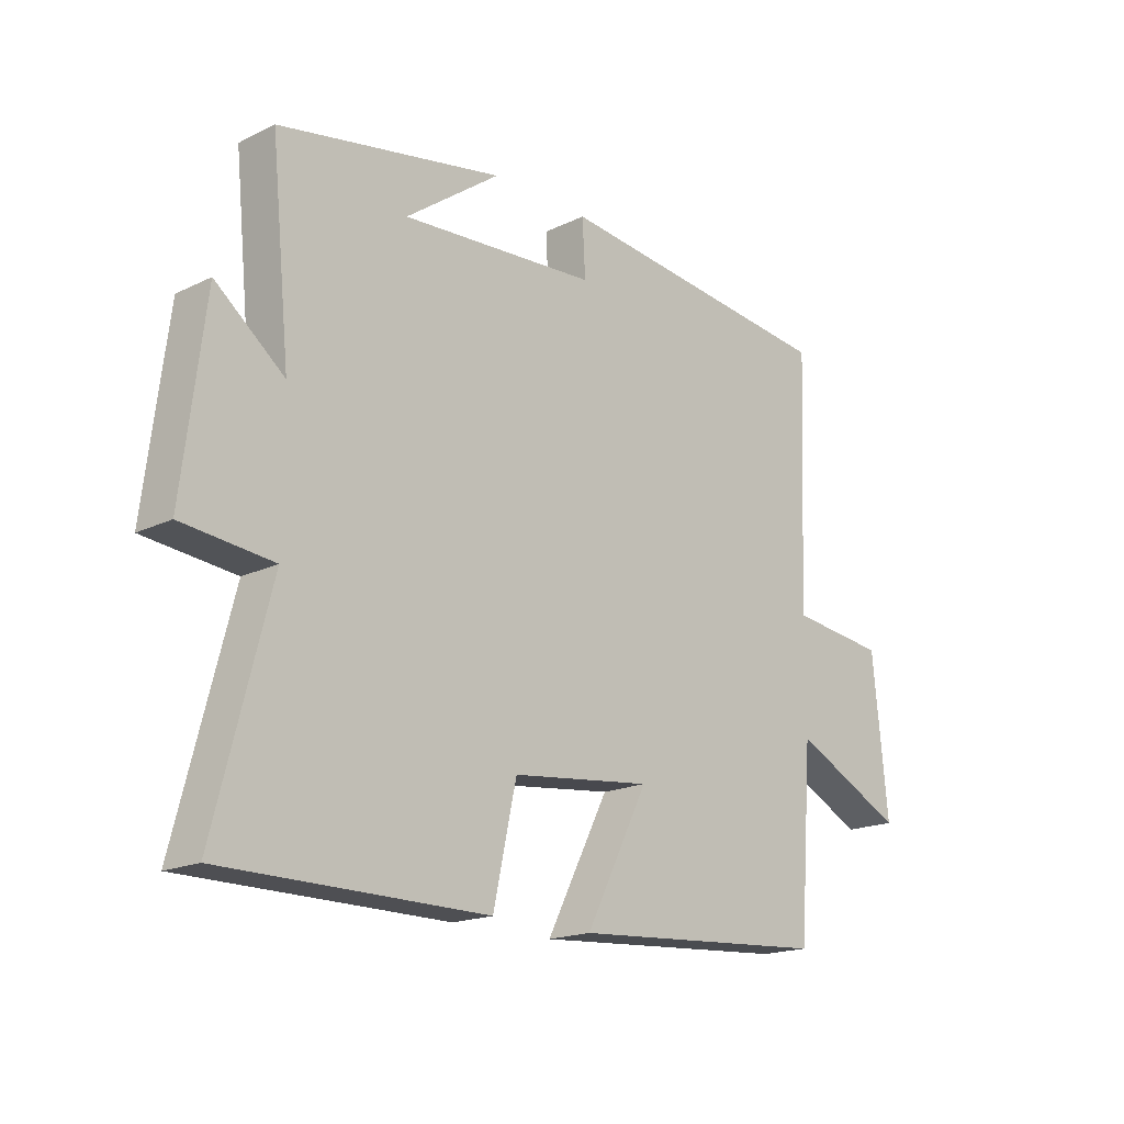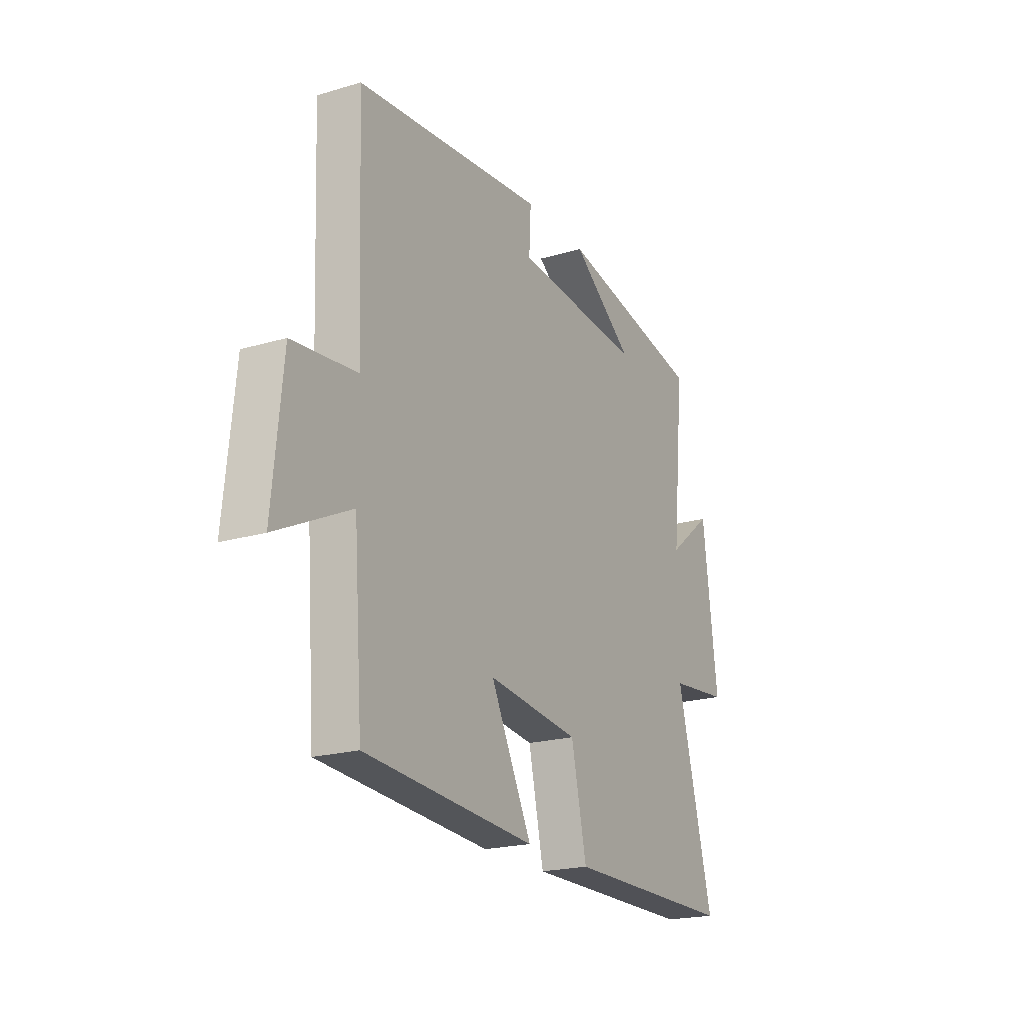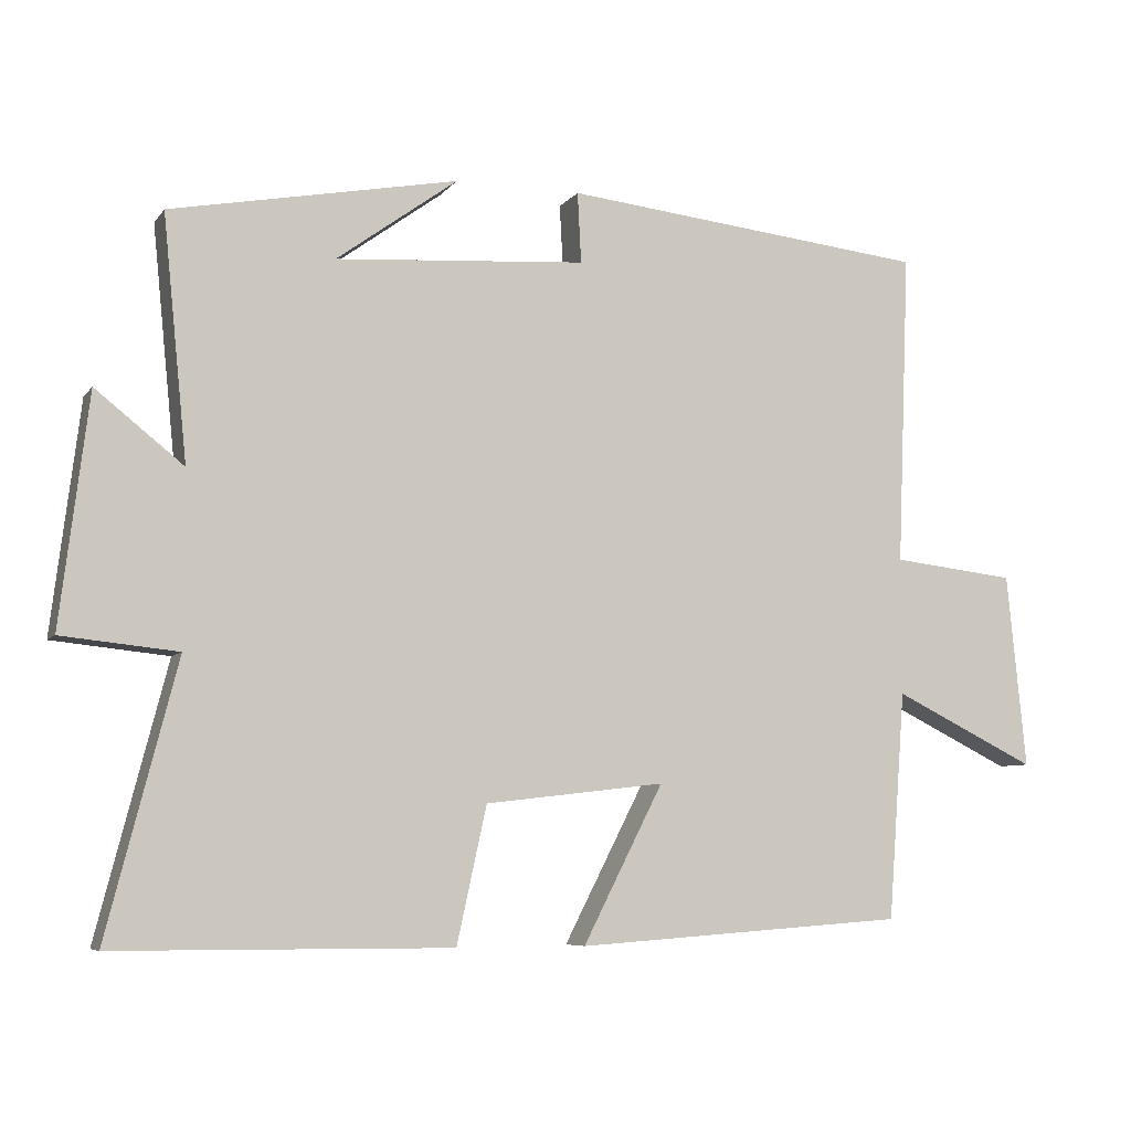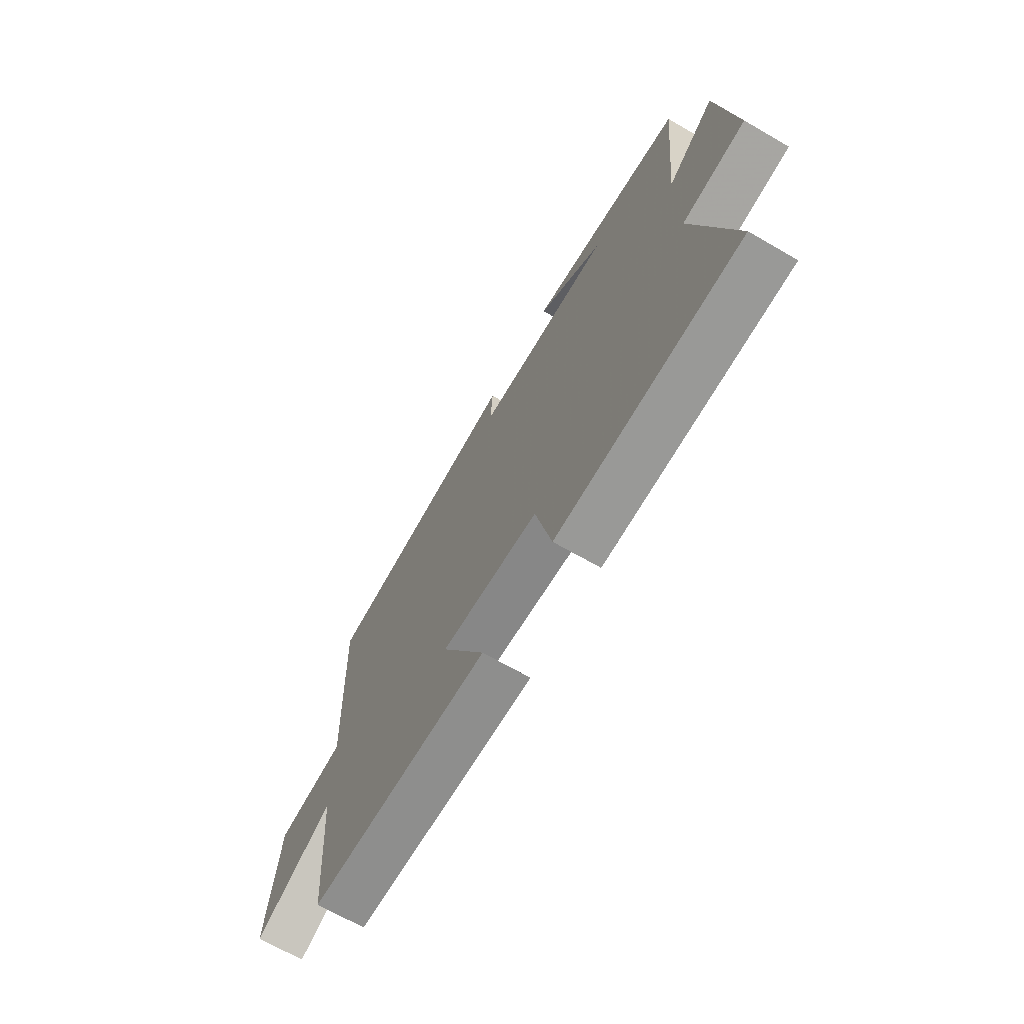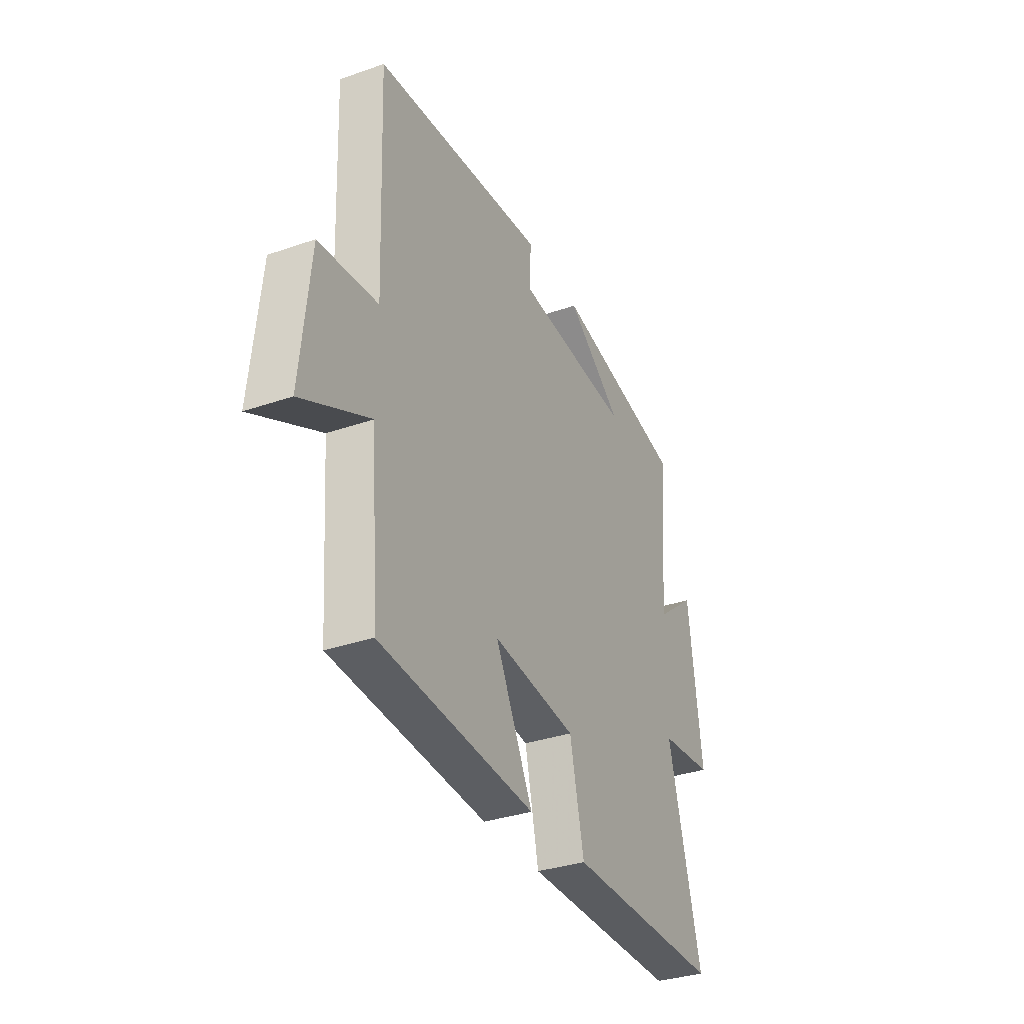
<metadata>
{"format":"obj","ext":"obj","renderer":"f3d","projection":"perspective","resolution":1024,"background":"white","views":[{"elev":-18.0,"azim":133.2,"up":"+Z"},{"elev":-20.7,"azim":-61.9,"up":"+Z"},{"elev":-6.8,"azim":159.9,"up":"+Z"},{"elev":-68.6,"azim":60.0,"up":"+Z"},{"elev":-33.9,"azim":-64.8,"up":"+Z"}]}
</metadata>
<code>
v 0.533 0.07 0.426
v 0.5 0.07 0.099
v 0.618 0.07 0.193
v 0.656 0.07 -0.117
v 0.5 0.07 -0.133
v 0.594 0.07 -0.498
v 0.142 0.07 -0.5
v 0.102 0.07 -0.317
v -0.14 0.07 -0.289
v -0.032 0.07 -0.5
v -0.477 0.07 -0.469
v -0.5 0.07 -0.162
v -0.693 0.07 -0.257
v -0.667 0.07 0.005
v -0.5 0.07 0.024
v -0.517 0.07 0.447
v -0.023 0.07 0.5
v -0.028 0.07 0.405
v 0.31 0.07 0.381
v 0.147 0.07 0.5
v 0.533 0 0.426
v 0.5 0 0.099
v 0.618 0 0.193
v 0.656 0 -0.117
v 0.5 0 -0.133
v 0.594 0 -0.498
v 0.142 0 -0.5
v 0.102 0 -0.317
v -0.14 0 -0.289
v -0.032 0 -0.5
v -0.477 0 -0.469
v -0.5 0 -0.162
v -0.693 0 -0.257
v -0.667 0 0.005
v -0.5 0 0.024
v -0.517 0 0.447
v -0.023 0 0.5
v -0.028 0 0.405
v 0.31 0 0.381
v 0.147 0 0.5
f 19 20 1
f 15 16 17 18
f 15 18 19
f 12 13 14 15
f 11 12 15
f 10 11 15
f 9 10 15
f 19 1 2
f 15 19 2
f 9 15 2
f 8 9 2
f 5 6 7 8
f 2 3 4 5
f 2 5 8
f 21 40 39
f 38 37 36 35
f 39 38 35
f 35 34 33 32
f 35 32 31
f 35 31 30
f 35 30 29
f 22 21 39
f 22 39 35
f 22 35 29
f 22 29 28
f 28 27 26 25
f 25 24 23 22
f 28 25 22
f 1 21 22 2
f 2 22 23 3
f 3 23 24 4
f 4 24 25 5
f 5 25 26 6
f 6 26 27 7
f 7 27 28 8
f 8 28 29 9
f 9 29 30 10
f 10 30 31 11
f 11 31 32 12
f 12 32 33 13
f 13 33 34 14
f 14 34 35 15
f 15 35 36 16
f 16 36 37 17
f 17 37 38 18
f 18 38 39 19
f 19 39 40 20
f 20 40 21 1

</code>
